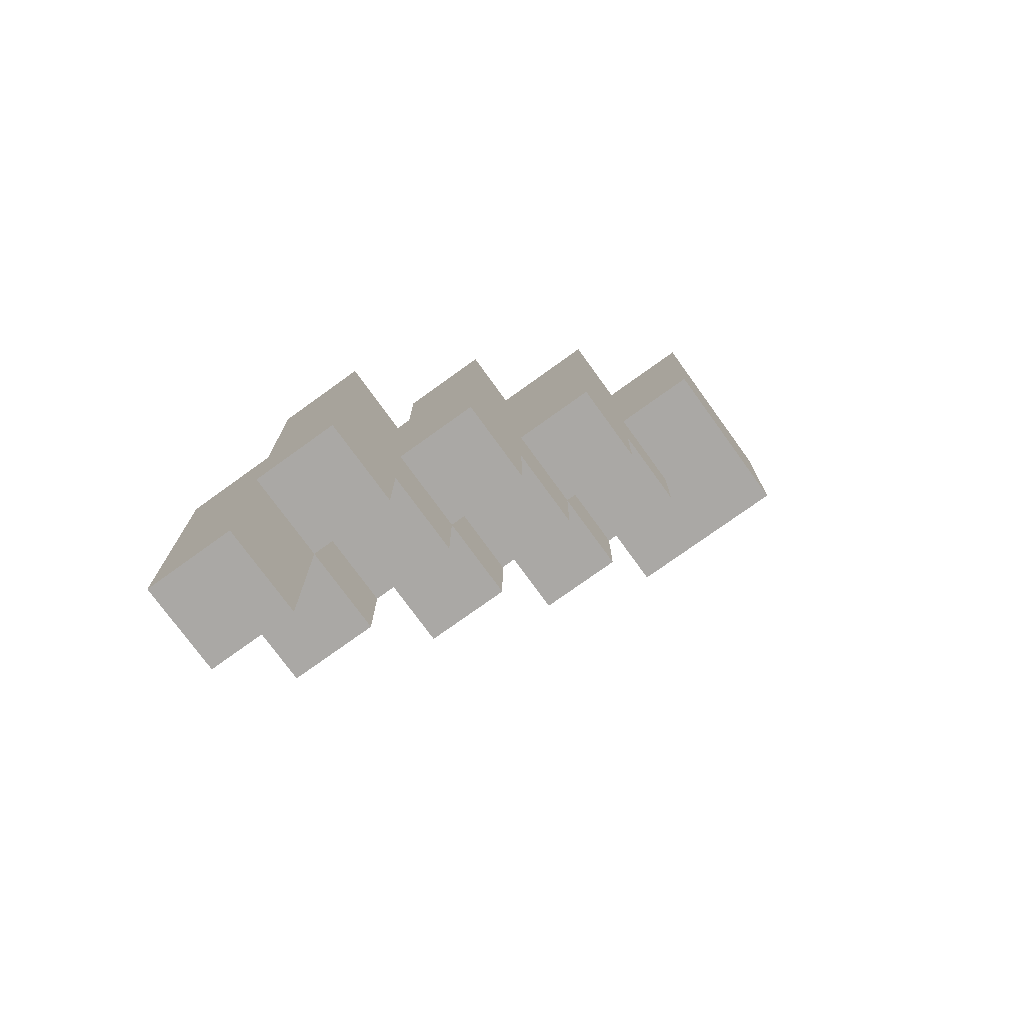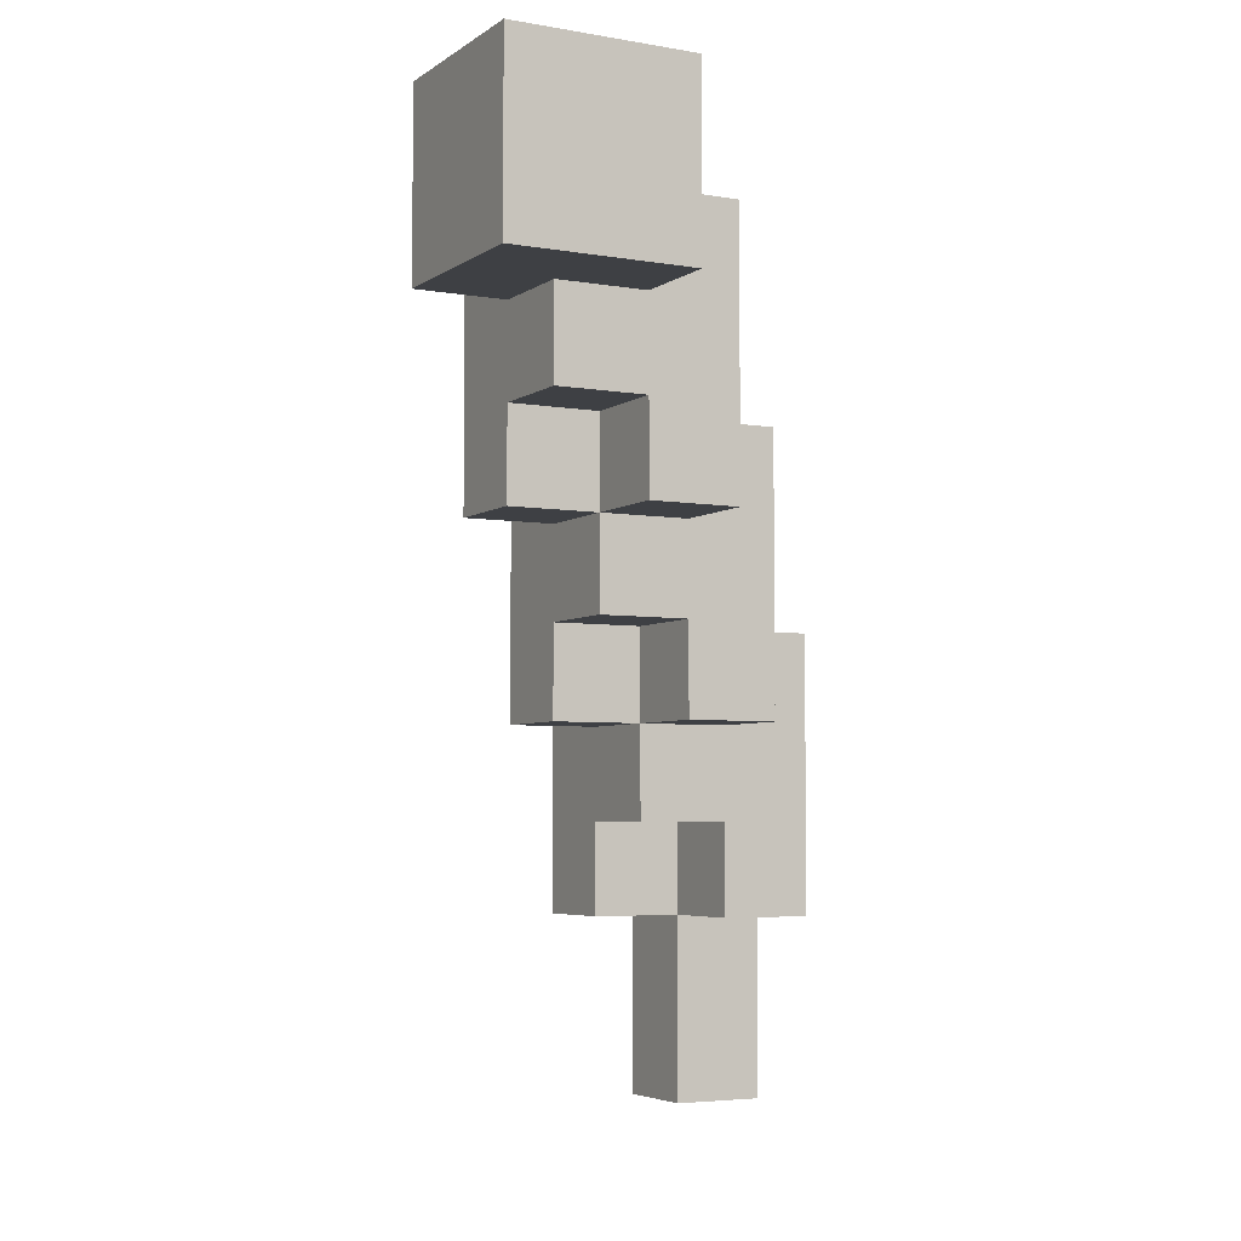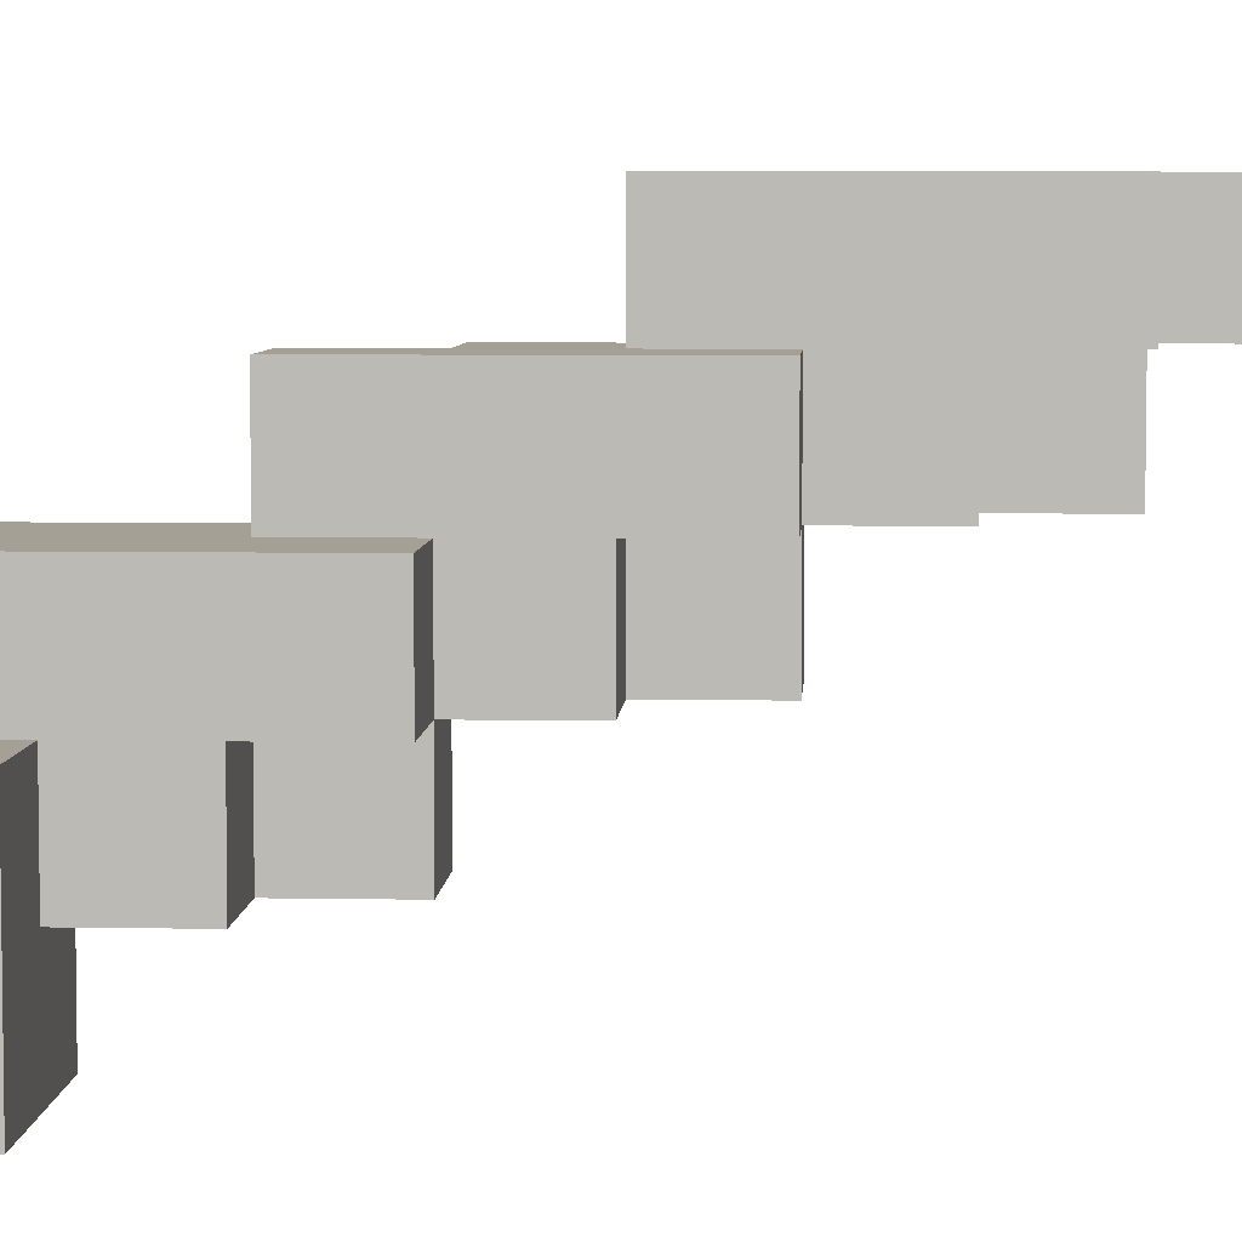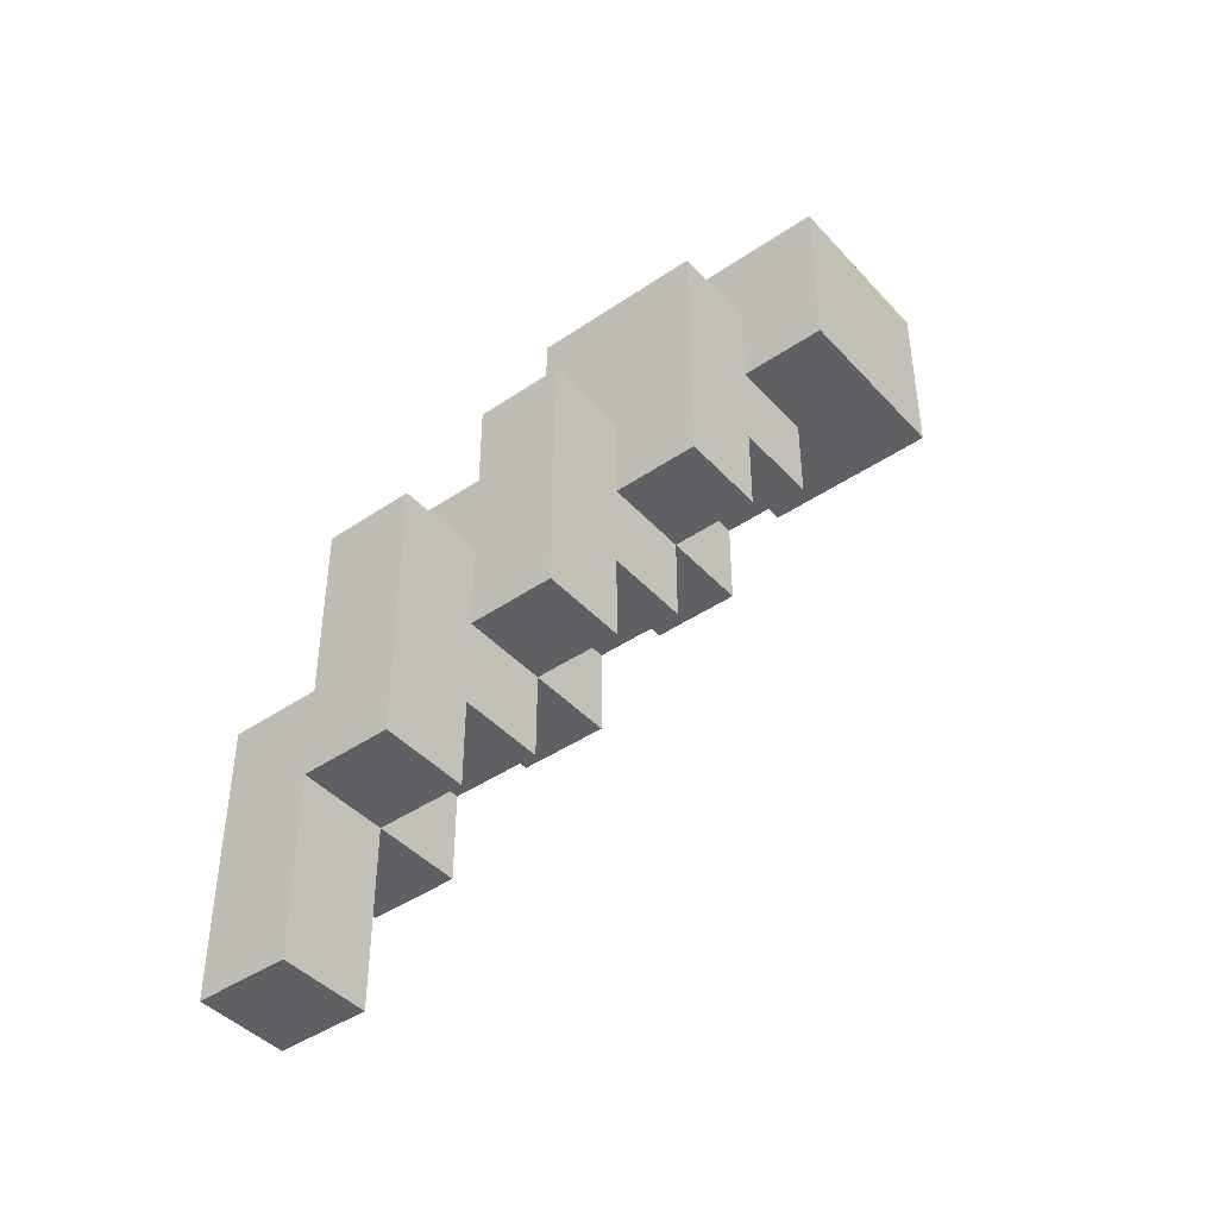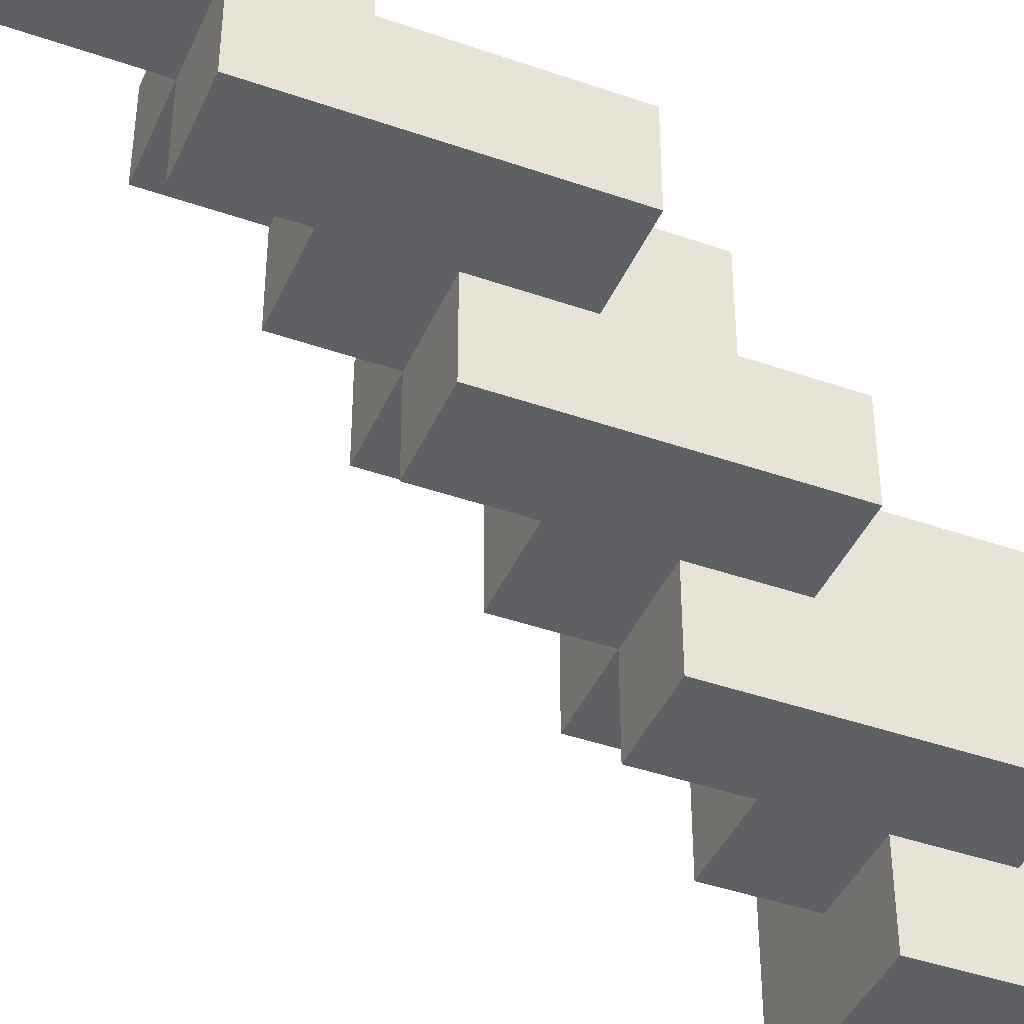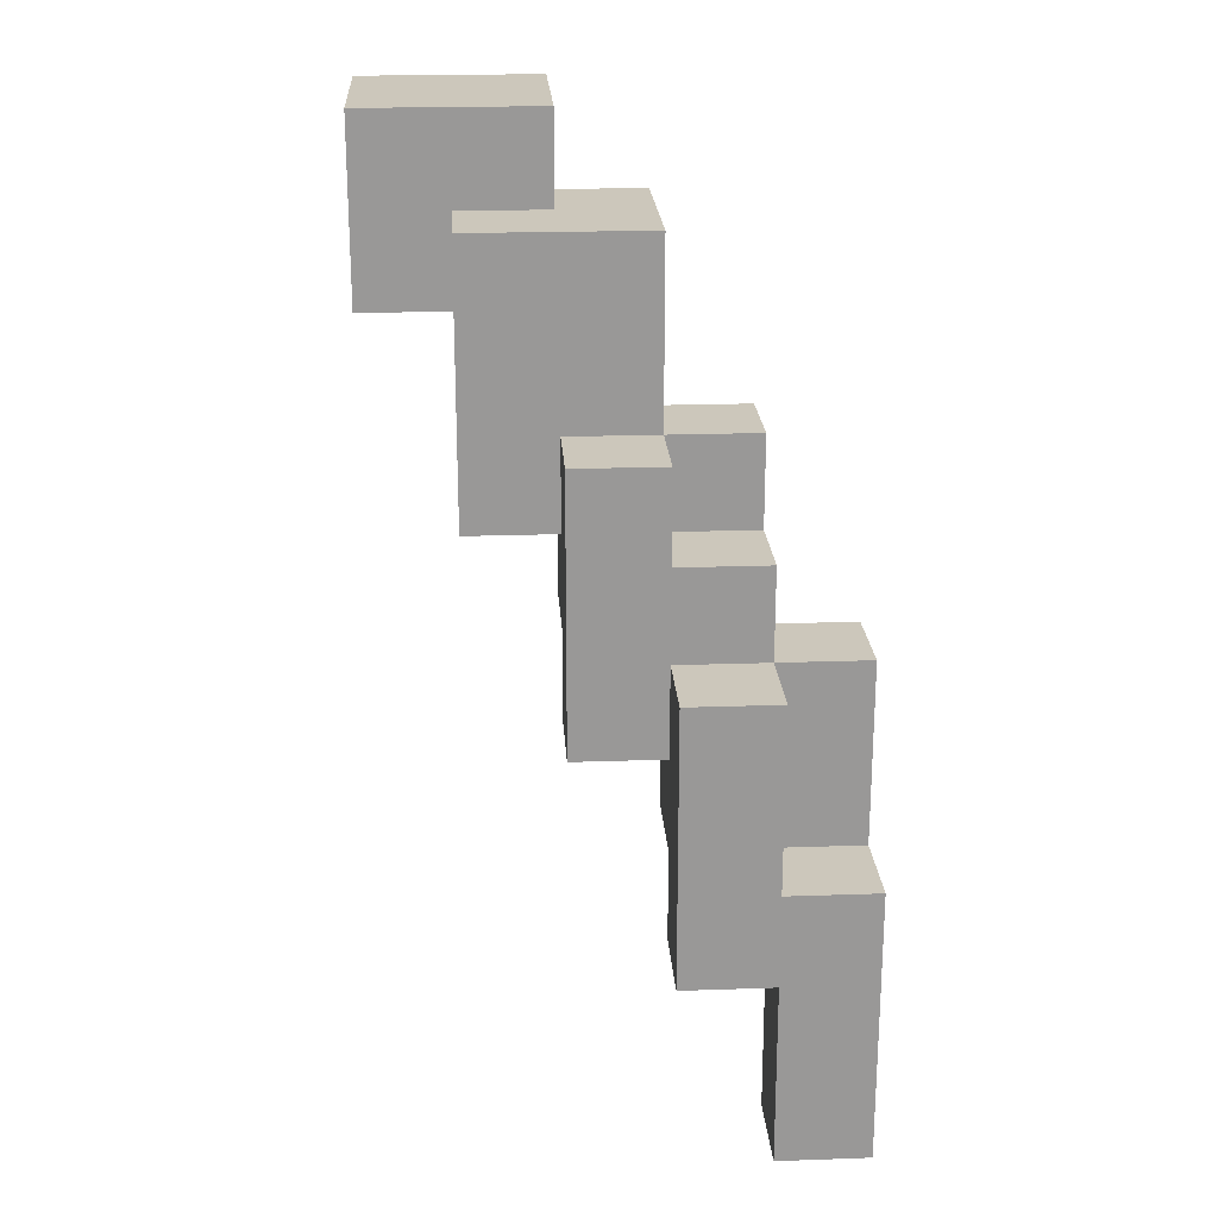
<metadata>
{"format":"obj","ext":"obj","renderer":"f3d","projection":"perspective","resolution":1024,"background":"white","views":[{"elev":-75.1,"azim":125.8,"up":"+Y"},{"elev":-4.9,"azim":-118.2,"up":"+Y"},{"elev":5.7,"azim":-86.7,"up":"+Z"},{"elev":-43.4,"azim":128.8,"up":"+Y"},{"elev":-42.3,"azim":67.3,"up":"+Z"},{"elev":21.6,"azim":-3.5,"up":"+Y"}]}
</metadata>
<code>
o
v 0.5 0.8 1.1
v 0.5 0.8 0.9
v 0.5 1 1.1
v 0.5 1 0.9
v 0.6 0.6 1.2
v 0.6 0.6 1.1
v 0.6 0.7 1.1
v 0.6 0.7 1
v 0.6 0.8 1.1
v 0.6 0.8 1
v 0.6 0.9 1.2
v 0.6 0.9 1.1
v 0.7 0.4 1.3
v 0.7 0.4 1.2
v 0.7 0.5 1.2
v 0.7 0.5 1.1
v 0.7 0.6 1.2
v 0.7 0.6 1.1
v 0.7 0.6 1
v 0.7 0.7 1.3
v 0.7 0.7 1.2
v 0.7 0.7 1.1
v 0.7 0.7 1
v 0.8 0.2 1.4
v 0.8 0.2 1.3
v 0.8 0.3 1.3
v 0.8 0.3 1.2
v 0.8 0.4 1.3
v 0.8 0.4 1.2
v 0.8 0.4 1.1
v 0.8 0.5 1.4
v 0.8 0.5 1.3
v 0.8 0.5 1.2
v 0.8 0.5 1.1
v 0.9 0 1.4
v 0.9 0 1.3
v 0.9 0.2 1.4
v 0.9 0.2 1.3
v 0.9 0.2 1.2
v 0.9 0.3 1.3
v 0.9 0.3 1.2
v 0.7 0.8 1
v 0.7 0.8 0.9
v 0.7 0.9 1.1
v 0.7 0.9 1
v 0.7 1 1.1
v 0.7 1 0.9
v 0.8 0.6 1.3
v 0.8 0.6 1.2
v 0.8 0.6 1.1
v 0.8 0.6 1
v 0.8 0.7 1.3
v 0.8 0.7 1.2
v 0.8 0.7 1.1
v 0.8 0.9 1.2
v 0.8 0.9 1
v 0.9 0.3 1.4
v 0.9 0.3 1.3
v 0.9 0.4 1.2
v 0.9 0.4 1.1
v 0.9 0.5 1.4
v 0.9 0.5 1.3
v 0.9 0.5 1.2
v 0.9 0.6 1.3
v 0.9 0.6 1.2
v 0.9 0.7 1.2
v 0.9 0.7 1.1
v 1 0 1.4
v 1 0 1.3
v 1 0.2 1.3
v 1 0.2 1.2
v 1 0.3 1.4
v 1 0.3 1.3
v 1 0.5 1.3
v 1 0.5 1.2
v 0.8 0.2 1.4
v 0.8 0.5 1.4
v 0.9 0 1.4
v 0.9 0.2 1.4
v 0.9 0.3 1.4
v 0.9 0.5 1.4
v 1 0 1.4
v 1 0.3 1.4
v 0.7 0.4 1.3
v 0.7 0.7 1.3
v 0.8 0.4 1.3
v 0.8 0.5 1.3
v 0.8 0.6 1.3
v 0.8 0.7 1.3
v 0.9 0.3 1.3
v 0.9 0.5 1.3
v 0.9 0.6 1.3
v 1 0.3 1.3
v 1 0.5 1.3
v 0.6 0.6 1.2
v 0.6 0.9 1.2
v 0.7 0.6 1.2
v 0.7 0.7 1.2
v 0.8 0.6 1.2
v 0.8 0.7 1.2
v 0.8 0.9 1.2
v 0.9 0.6 1.2
v 0.9 0.7 1.2
v 0.5 0.8 1.1
v 0.5 1 1.1
v 0.6 0.8 1.1
v 0.6 0.9 1.1
v 0.7 0.9 1.1
v 0.7 1 1.1
v 0.8 0.2 1.3
v 0.8 0.3 1.3
v 0.9 0 1.3
v 0.9 0.2 1.3
v 0.9 0.3 1.3
v 1 0 1.3
v 1 0.2 1.3
v 0.7 0.4 1.2
v 0.7 0.5 1.2
v 0.8 0.3 1.2
v 0.8 0.4 1.2
v 0.8 0.5 1.2
v 0.9 0.2 1.2
v 0.9 0.3 1.2
v 0.9 0.4 1.2
v 0.9 0.5 1.2
v 1 0.2 1.2
v 1 0.5 1.2
v 0.6 0.6 1.1
v 0.6 0.7 1.1
v 0.7 0.5 1.1
v 0.7 0.6 1.1
v 0.7 0.7 1.1
v 0.8 0.4 1.1
v 0.8 0.5 1.1
v 0.8 0.6 1.1
v 0.8 0.7 1.1
v 0.9 0.4 1.1
v 0.9 0.7 1.1
v 0.6 0.7 1
v 0.6 0.8 1
v 0.7 0.6 1
v 0.7 0.7 1
v 0.7 0.8 1
v 0.7 0.9 1
v 0.8 0.6 1
v 0.8 0.9 1
v 0.5 0.8 0.9
v 0.5 1 0.9
v 0.7 0.8 0.9
v 0.7 1 0.9
v 0.9 0 1.4
v 1 0 1.4
v 0.9 0 1.3
v 1 0 1.3
v 0.8 0.2 1.4
v 0.9 0.2 1.4
v 0.8 0.2 1.3
v 0.9 0.2 1.3
v 1 0.2 1.3
v 0.9 0.2 1.2
v 1 0.2 1.2
v 0.8 0.3 1.3
v 0.9 0.3 1.3
v 0.8 0.3 1.2
v 0.9 0.3 1.2
v 0.7 0.4 1.3
v 0.8 0.4 1.3
v 0.7 0.4 1.2
v 0.8 0.4 1.2
v 0.9 0.4 1.2
v 0.8 0.4 1.1
v 0.9 0.4 1.1
v 0.7 0.5 1.2
v 0.8 0.5 1.2
v 0.7 0.5 1.1
v 0.8 0.5 1.1
v 0.6 0.6 1.2
v 0.7 0.6 1.2
v 0.6 0.6 1.1
v 0.7 0.6 1.1
v 0.8 0.6 1.1
v 0.7 0.6 1
v 0.8 0.6 1
v 0.6 0.7 1.1
v 0.7 0.7 1.1
v 0.6 0.7 1
v 0.7 0.7 1
v 0.5 0.8 1.1
v 0.6 0.8 1.1
v 0.6 0.8 1
v 0.7 0.8 1
v 0.5 0.8 0.9
v 0.7 0.8 0.9
v 0.9 0.3 1.4
v 1 0.3 1.4
v 0.9 0.3 1.3
v 1 0.3 1.3
v 0.8 0.5 1.4
v 0.9 0.5 1.4
v 0.8 0.5 1.3
v 0.9 0.5 1.3
v 1 0.5 1.3
v 0.9 0.5 1.2
v 1 0.5 1.2
v 0.8 0.6 1.3
v 0.9 0.6 1.3
v 0.8 0.6 1.2
v 0.9 0.6 1.2
v 0.7 0.7 1.3
v 0.8 0.7 1.3
v 0.7 0.7 1.2
v 0.8 0.7 1.2
v 0.9 0.7 1.2
v 0.8 0.7 1.1
v 0.9 0.7 1.1
v 0.6 0.9 1.2
v 0.8 0.9 1.2
v 0.6 0.9 1.1
v 0.7 0.9 1.1
v 0.7 0.9 1
v 0.8 0.9 1
v 0.5 1 1.1
v 0.7 1 1.1
v 0.5 1 0.9
v 0.7 1 0.9
f 3 2 1
f 4 2 3
f 7 6 5
f 9 7 5
f 9 8 7
f 10 8 9
f 11 9 5
f 12 9 11
f 15 14 13
f 17 15 13
f 17 16 15
f 18 16 17
f 20 17 13
f 21 17 20
f 22 19 18
f 23 19 22
f 26 25 24
f 28 26 24
f 28 27 26
f 29 27 28
f 31 28 24
f 32 28 31
f 33 30 29
f 34 30 33
f 37 36 35
f 38 36 37
f 40 39 38
f 41 39 40
f 42 43 45
f 44 45 46
f 45 43 47
f 46 45 47
f 48 49 52
f 52 49 53
f 50 51 54
f 53 54 55
f 54 51 56
f 55 54 56
f 57 58 61
f 61 58 62
f 59 60 63
f 62 63 64
f 63 60 65
f 64 63 65
f 65 60 66
f 66 60 67
f 68 69 70
f 68 70 72
f 70 71 72
f 72 71 73
f 73 71 74
f 74 71 75
f 79 77 76
f 80 77 79
f 81 77 80
f 82 79 78
f 82 80 79
f 83 80 82
f 86 85 84
f 87 85 86
f 88 85 87
f 89 85 88
f 91 88 87
f 92 88 91
f 93 91 90
f 94 91 93
f 97 96 95
f 98 96 97
f 100 96 98
f 101 96 100
f 102 100 99
f 103 100 102
f 106 105 104
f 107 105 106
f 108 105 107
f 109 105 108
f 110 111 113
f 113 111 114
f 112 113 115
f 115 113 116
f 117 118 120
f 120 118 121
f 119 120 123
f 123 120 124
f 122 123 126
f 124 125 126
f 123 124 126
f 126 125 127
f 128 129 131
f 131 129 132
f 130 131 134
f 134 131 135
f 133 134 137
f 135 136 137
f 134 135 137
f 137 136 138
f 139 140 142
f 142 140 143
f 141 142 145
f 143 144 145
f 142 143 145
f 145 144 146
f 147 148 149
f 149 148 150
f 153 152 151
f 154 152 153
f 157 156 155
f 158 156 157
f 160 159 158
f 161 159 160
f 164 163 162
f 165 163 164
f 168 167 166
f 169 167 168
f 171 170 169
f 172 170 171
f 175 174 173
f 176 174 175
f 179 178 177
f 180 178 179
f 182 181 180
f 183 181 182
f 186 185 184
f 187 185 186
f 190 189 188
f 192 190 188
f 192 191 190
f 193 191 192
f 194 195 196
f 196 195 197
f 198 199 200
f 200 199 201
f 201 202 203
f 203 202 204
f 205 206 207
f 207 206 208
f 209 210 211
f 211 210 212
f 212 213 214
f 214 213 215
f 216 217 218
f 218 217 219
f 219 217 220
f 220 217 221
f 222 223 224
f 224 223 225

</code>
